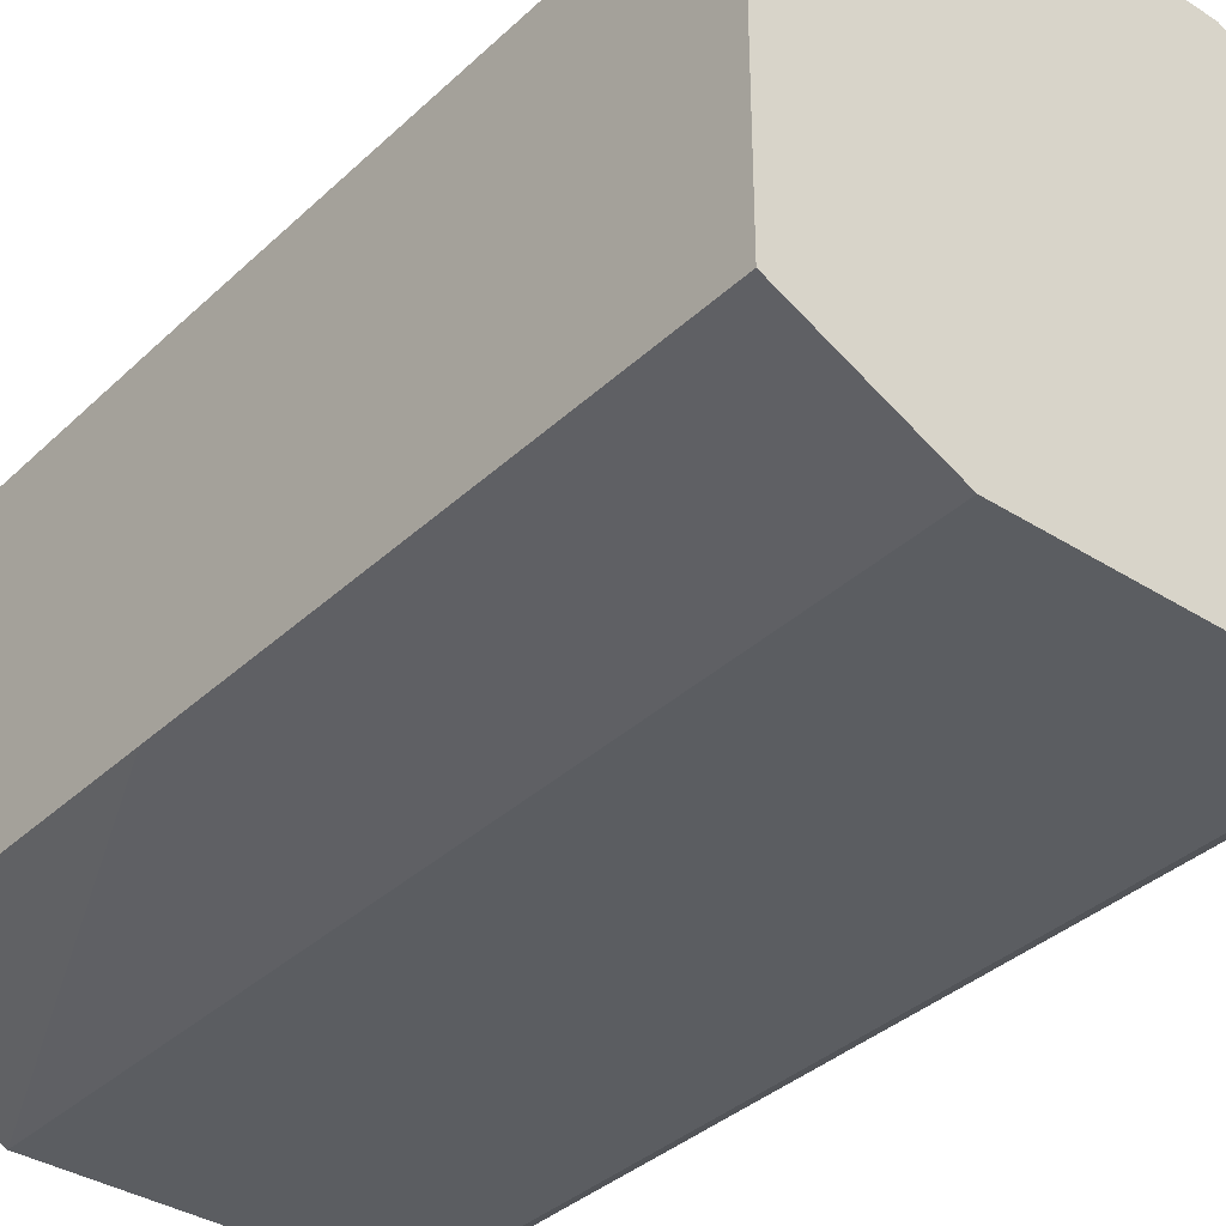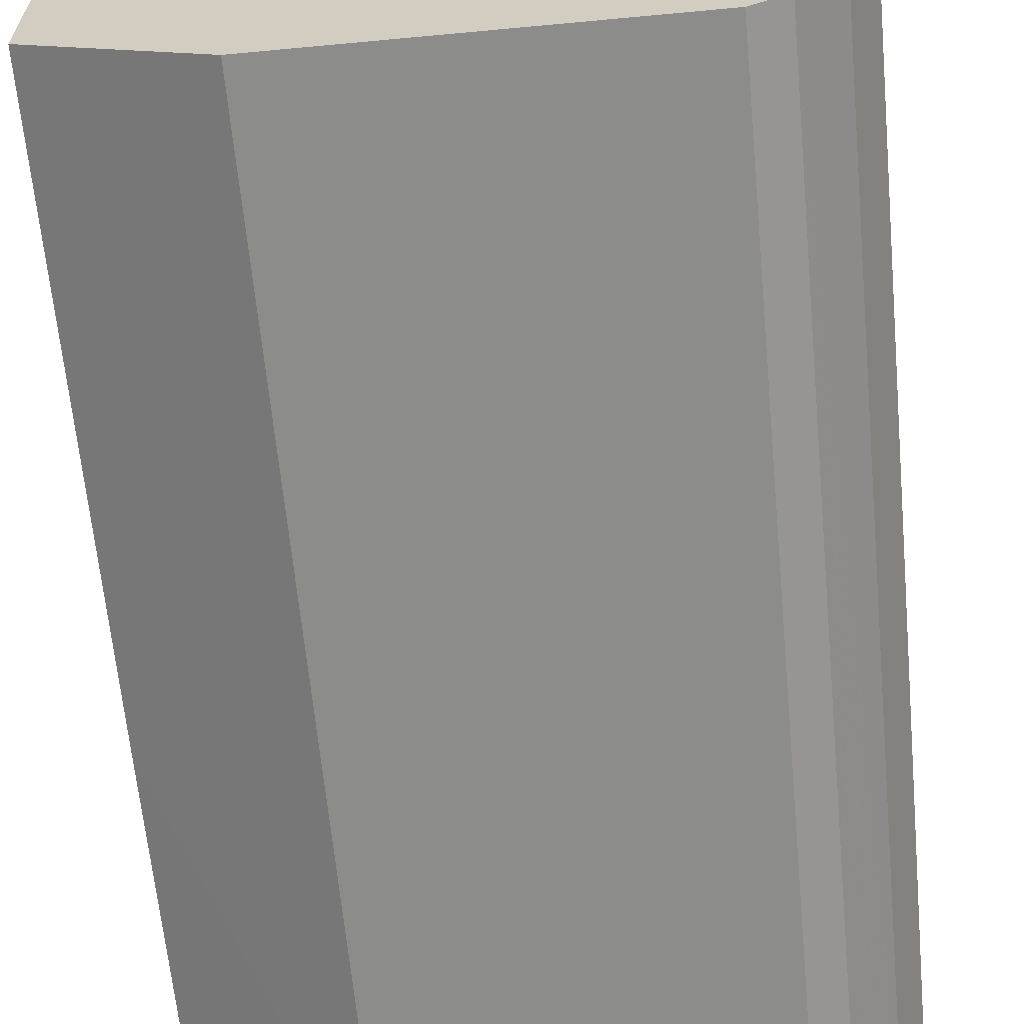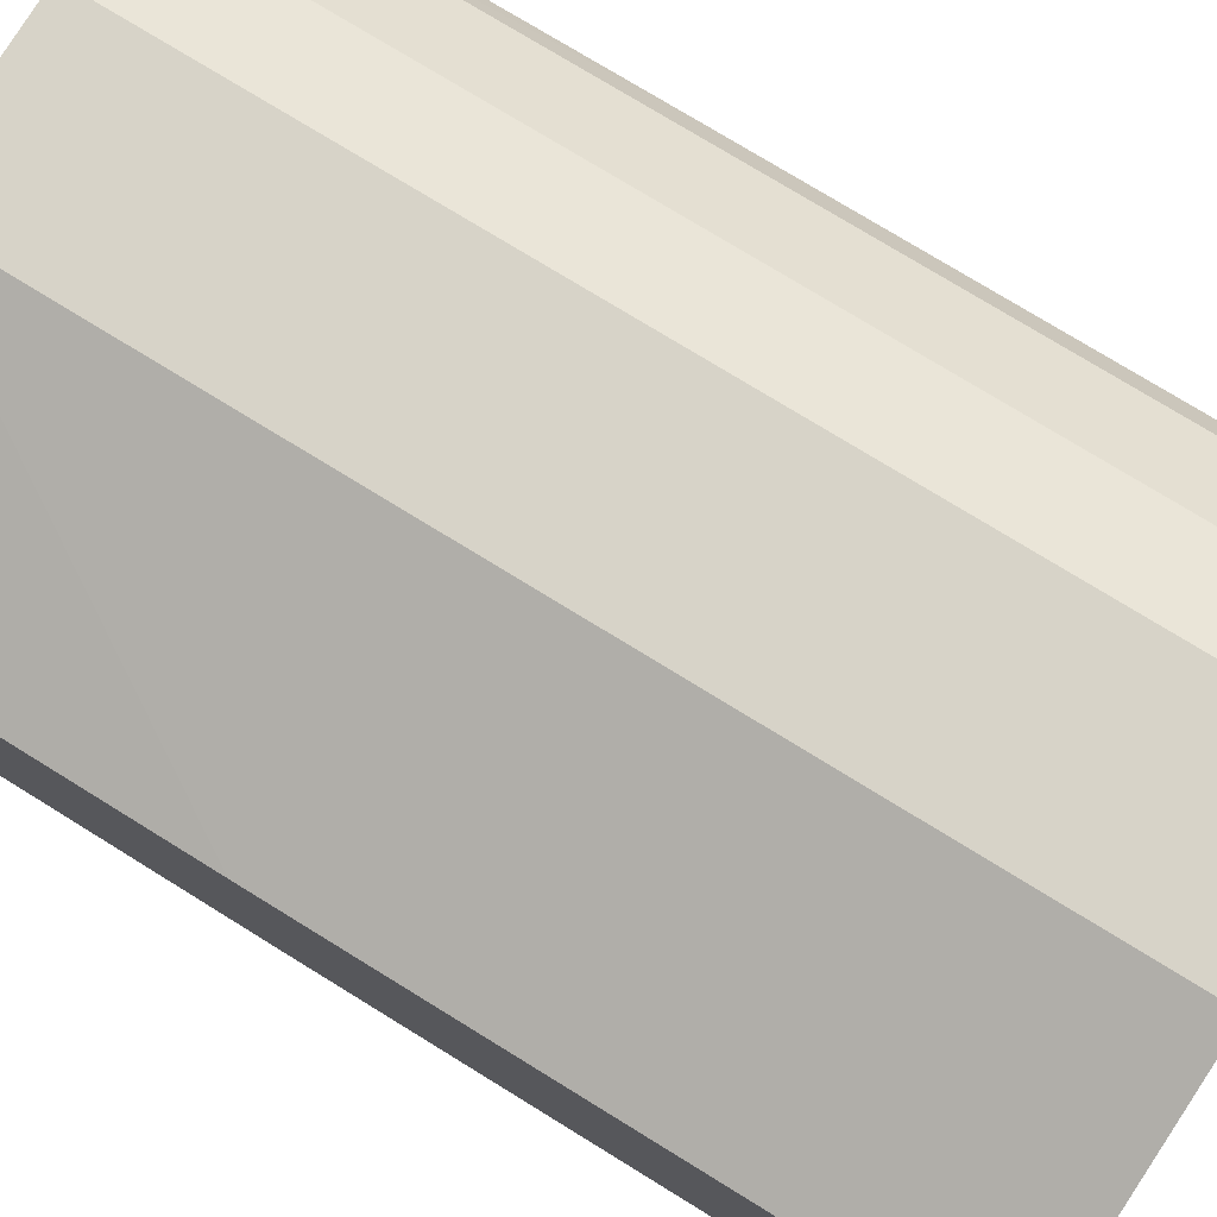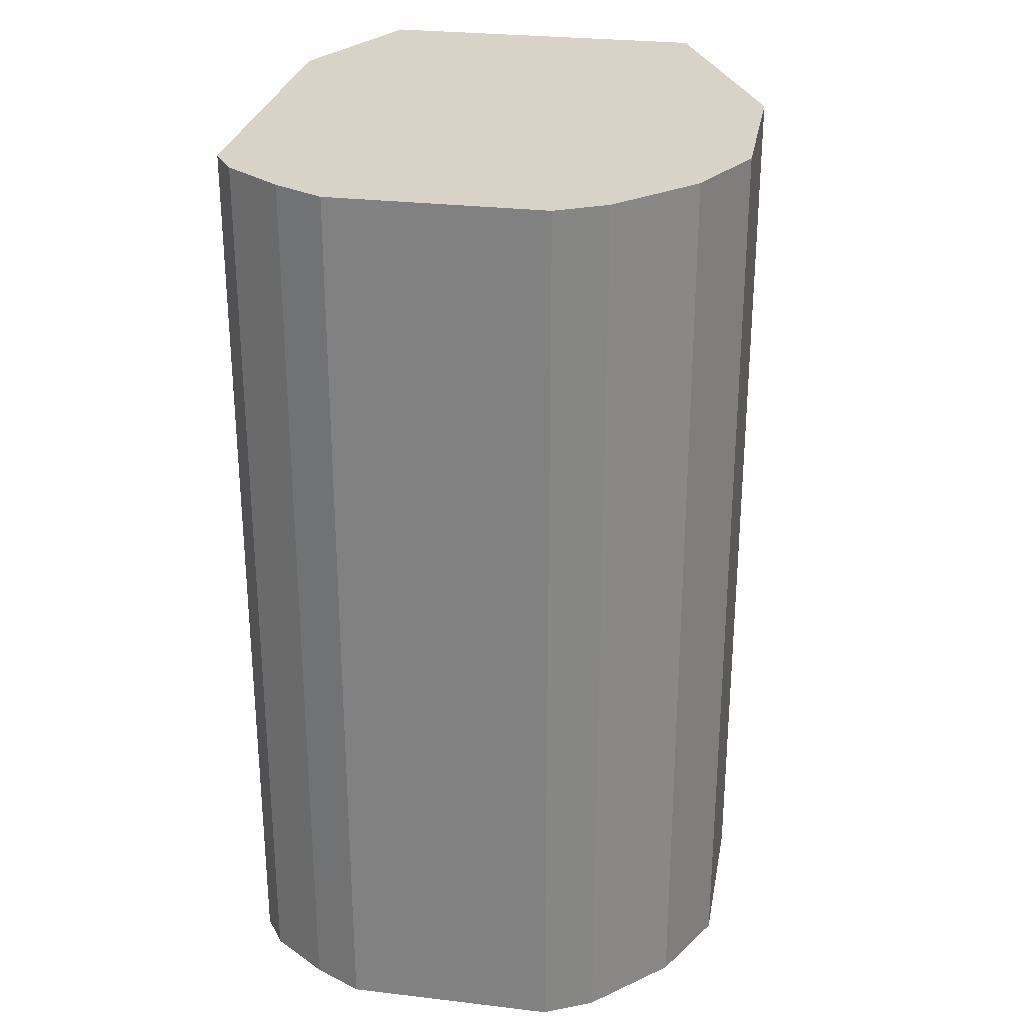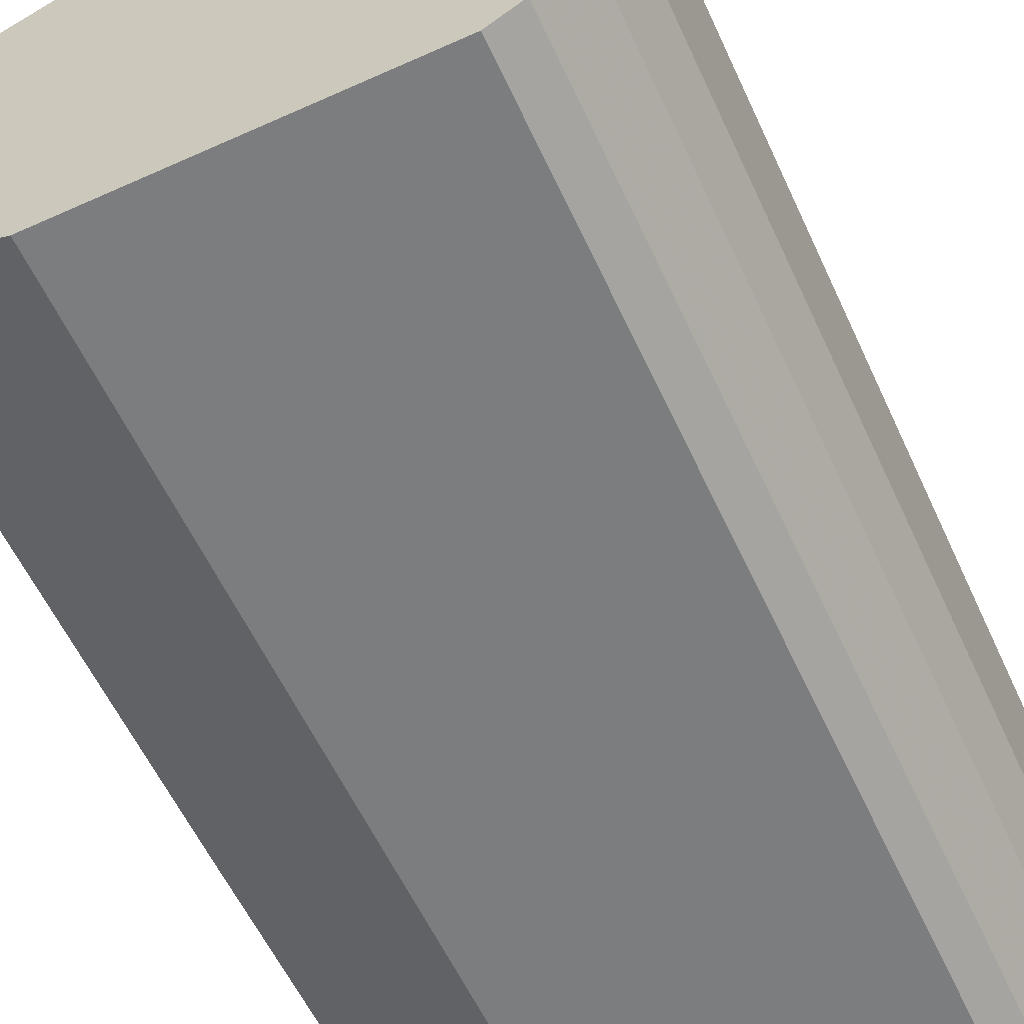
<metadata>
{"format":"obj","ext":"obj","renderer":"f3d","projection":"perspective","resolution":1024,"background":"white","views":[{"elev":-36.2,"azim":-39.7,"up":"+Y"},{"elev":-64.1,"azim":5.4,"up":"+Y"},{"elev":77.2,"azim":-58.5,"up":"+Y"},{"elev":27.8,"azim":100.2,"up":"+Z"},{"elev":-59.0,"azim":24.8,"up":"+Y"}]}
</metadata>
<code>
v -0.2211 -0.1113 0.1075
v -0.1213 -0.158 0.1075
v 0.1047 -0.158 0.1075
v -0.1213 -0.158 -0.516
v -0.2211 -0.1113 -0.2654
v -0.2204 -0.1102 -0.516
v -0.2211 0.1113 -0.2654
v -0.2211 0.1113 0.1075
v -0.06614 0.182 -0.2654
v -0.06614 0.182 -0.516
v -0.2204 0.1102 -0.516
v 0.1048 0.1544 -0.516
v 0.0496 0.182 -0.516
v 0.04963 0.182 0.1075
v -0.06614 0.182 0.1075
v 0.1713 0.07168 0.1075
v 0.1047 0.1544 0.1075
v 0.1544 0.1048 0.1075
v 0.1544 0.1048 -0.516
v 0.1713 0.07168 -0.2654
v 0.171 0.07168 -0.516
v 0.1048 -0.158 -0.516
v 0.1268 -0.1434 0.1075
v 0.1713 -0.07168 0.1075
v 0.1544 -0.1048 0.1075
v 0.1544 -0.1048 -0.516
v 0.1713 -0.07168 -0.2654
v 0.171 -0.07168 -0.516
v 0.1268 -0.1434 -0.516
f 26 28 27
f 26 27 24
f 26 24 25
f 25 24 23
f 23 24 3
f 22 4 21
f 22 3 4
f 12 21 11
f 21 4 11
f 26 22 28
f 23 3 22
f 29 22 26
f 20 16 27
f 29 26 23
f 26 25 23
f 28 22 21
f 28 21 20
f 28 20 27
f 19 21 12
f 24 27 16
f 24 16 3
f 3 16 1
f 6 11 4
f 7 11 6
f 29 23 22
f 19 20 21
f 8 1 16
f 18 17 16
f 19 16 20
f 2 3 1
f 2 4 3
f 2 1 4
f 5 4 1
f 5 6 4
f 5 1 7
f 7 1 8
f 9 7 8
f 10 7 9
f 10 11 7
f 10 12 11
f 5 7 6
f 13 14 12
f 13 12 10
f 18 16 19
f 18 19 12
f 18 12 17
f 17 12 14
f 14 8 16
f 17 14 16
f 15 9 8
f 15 8 14
f 15 14 9
f 10 9 14
f 13 10 14

</code>
